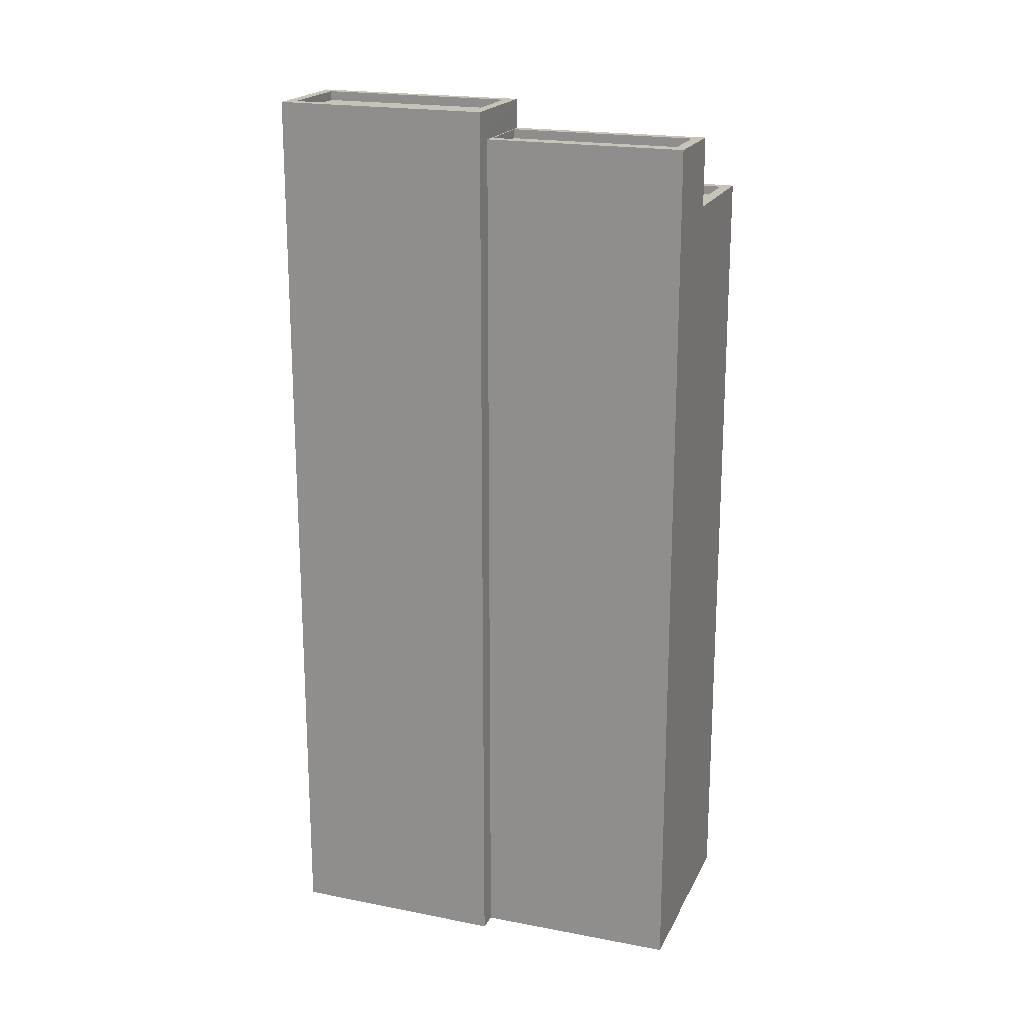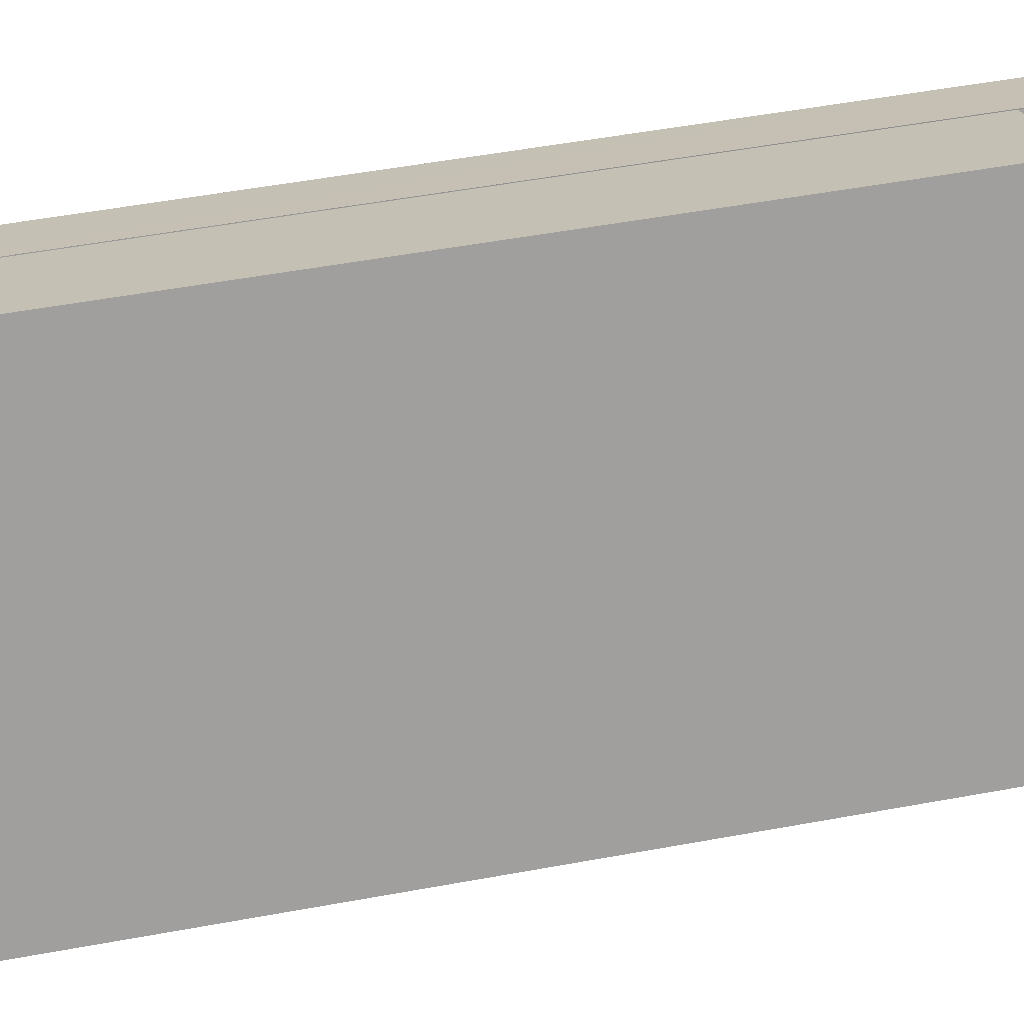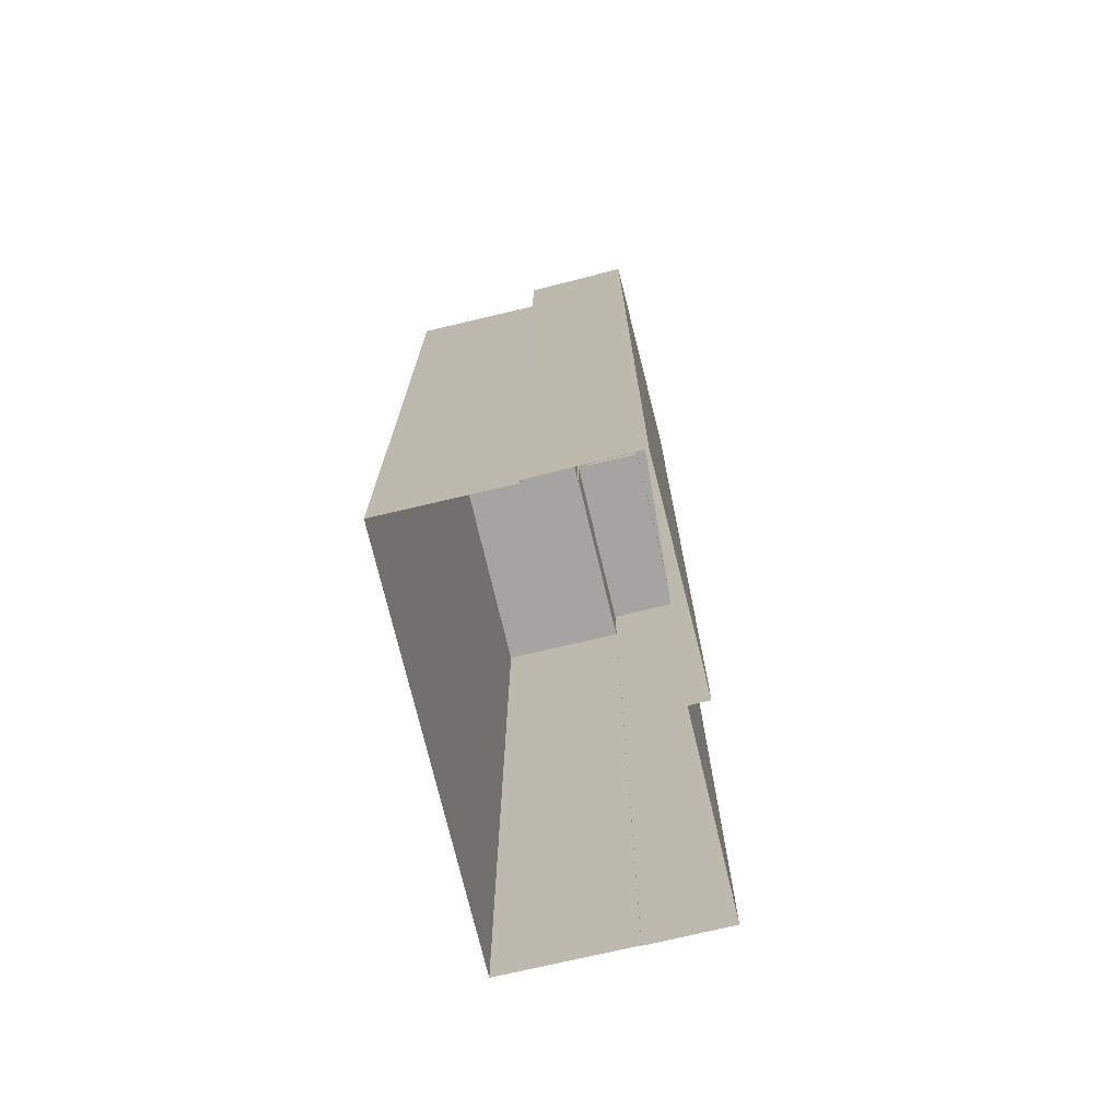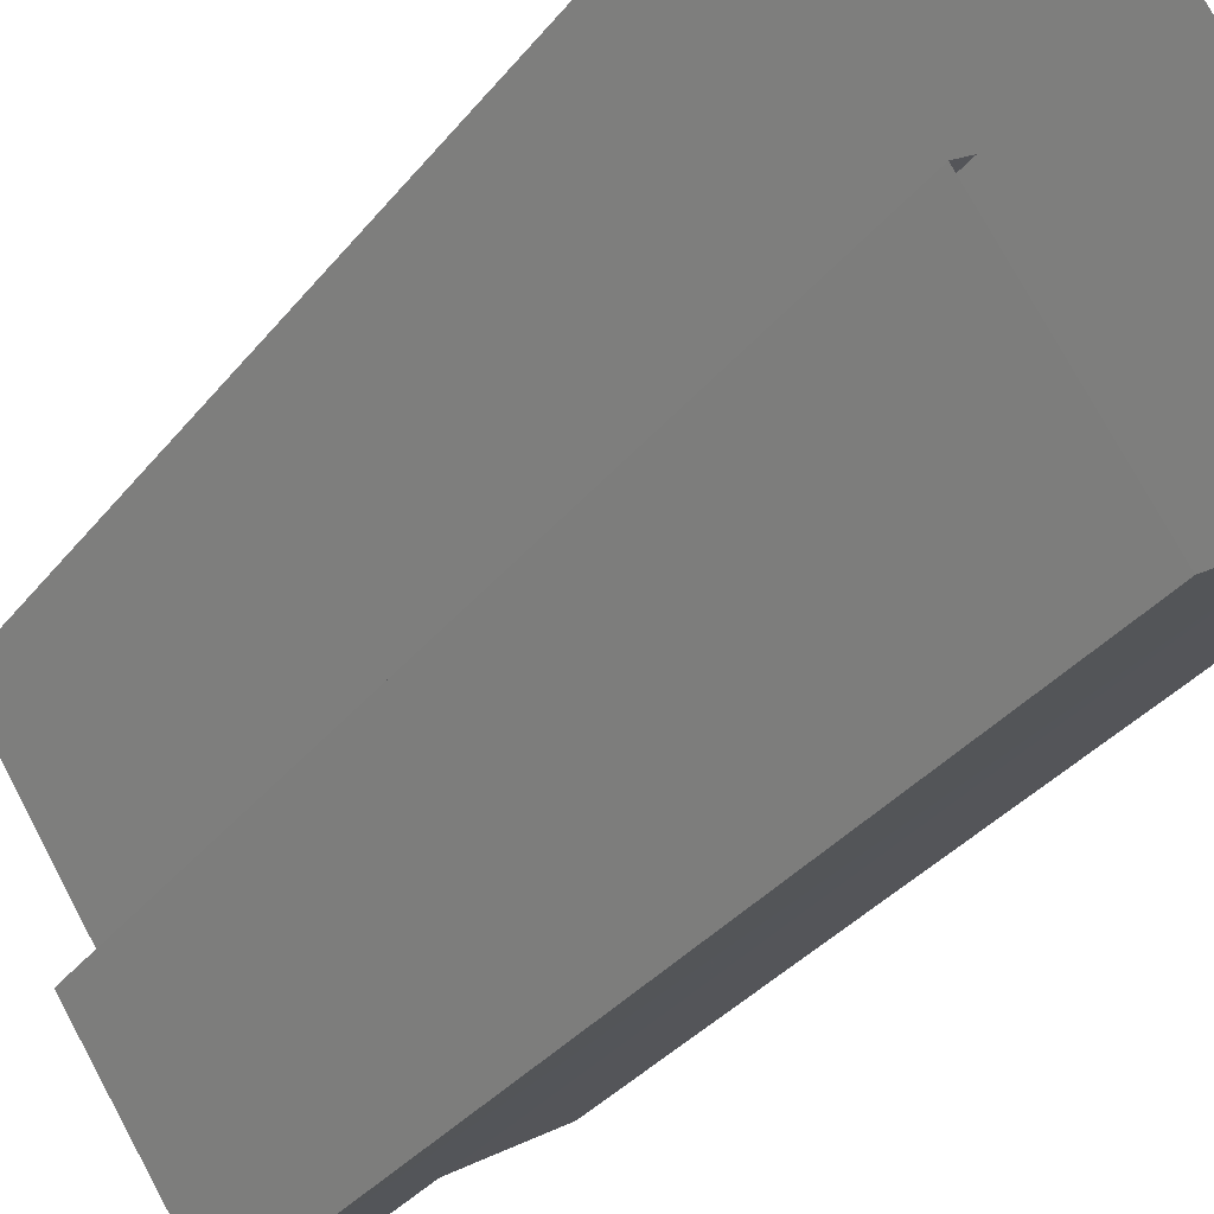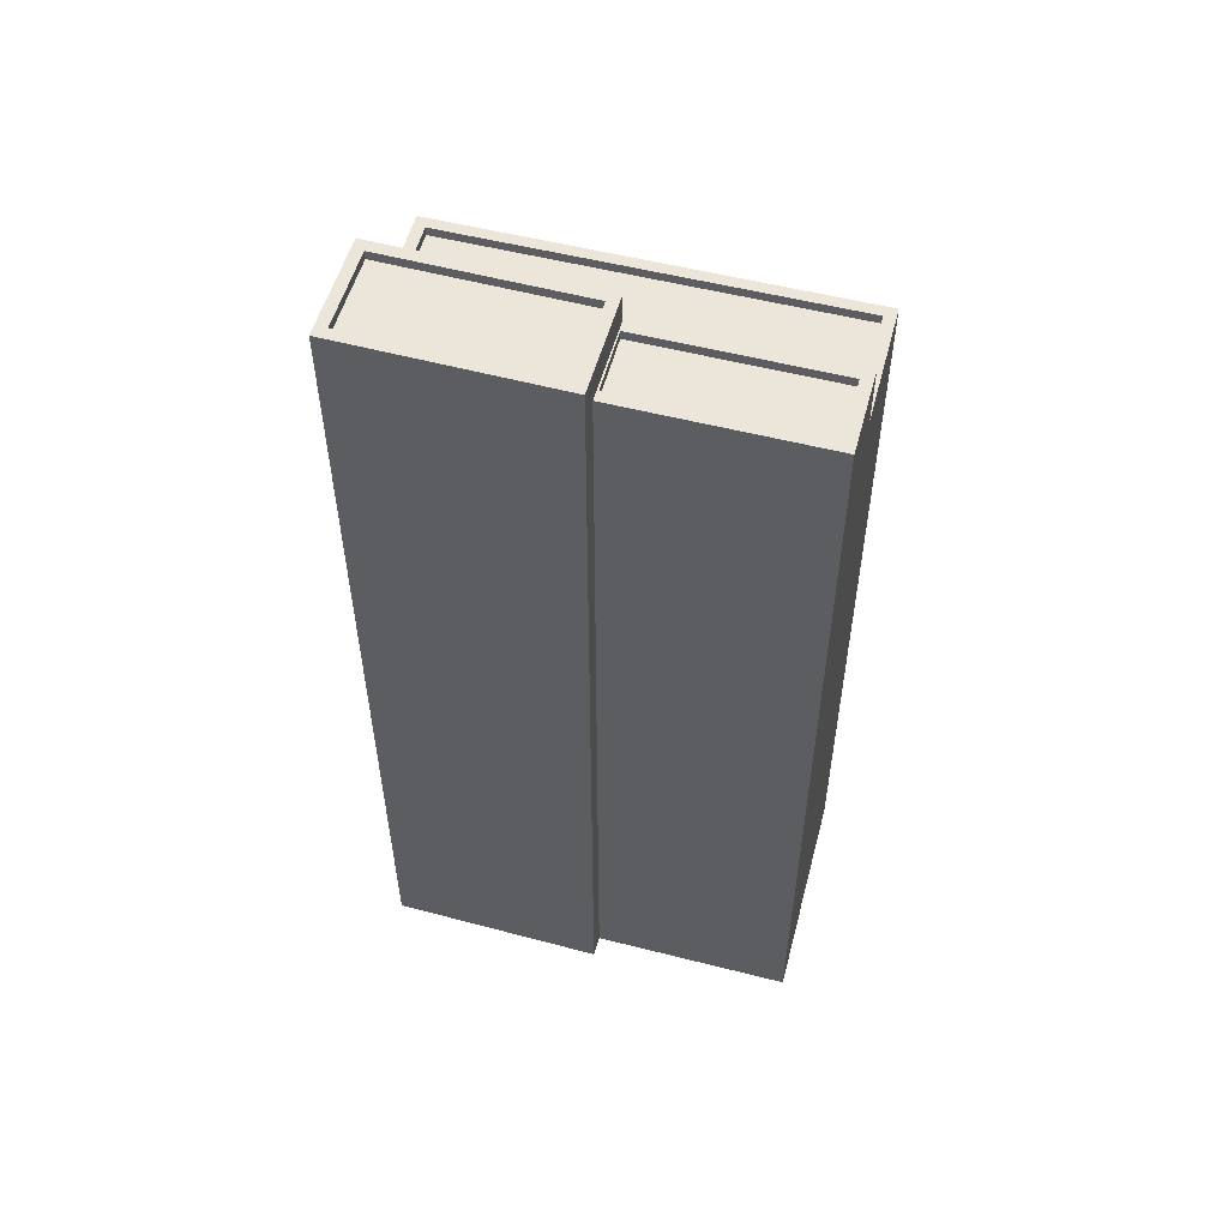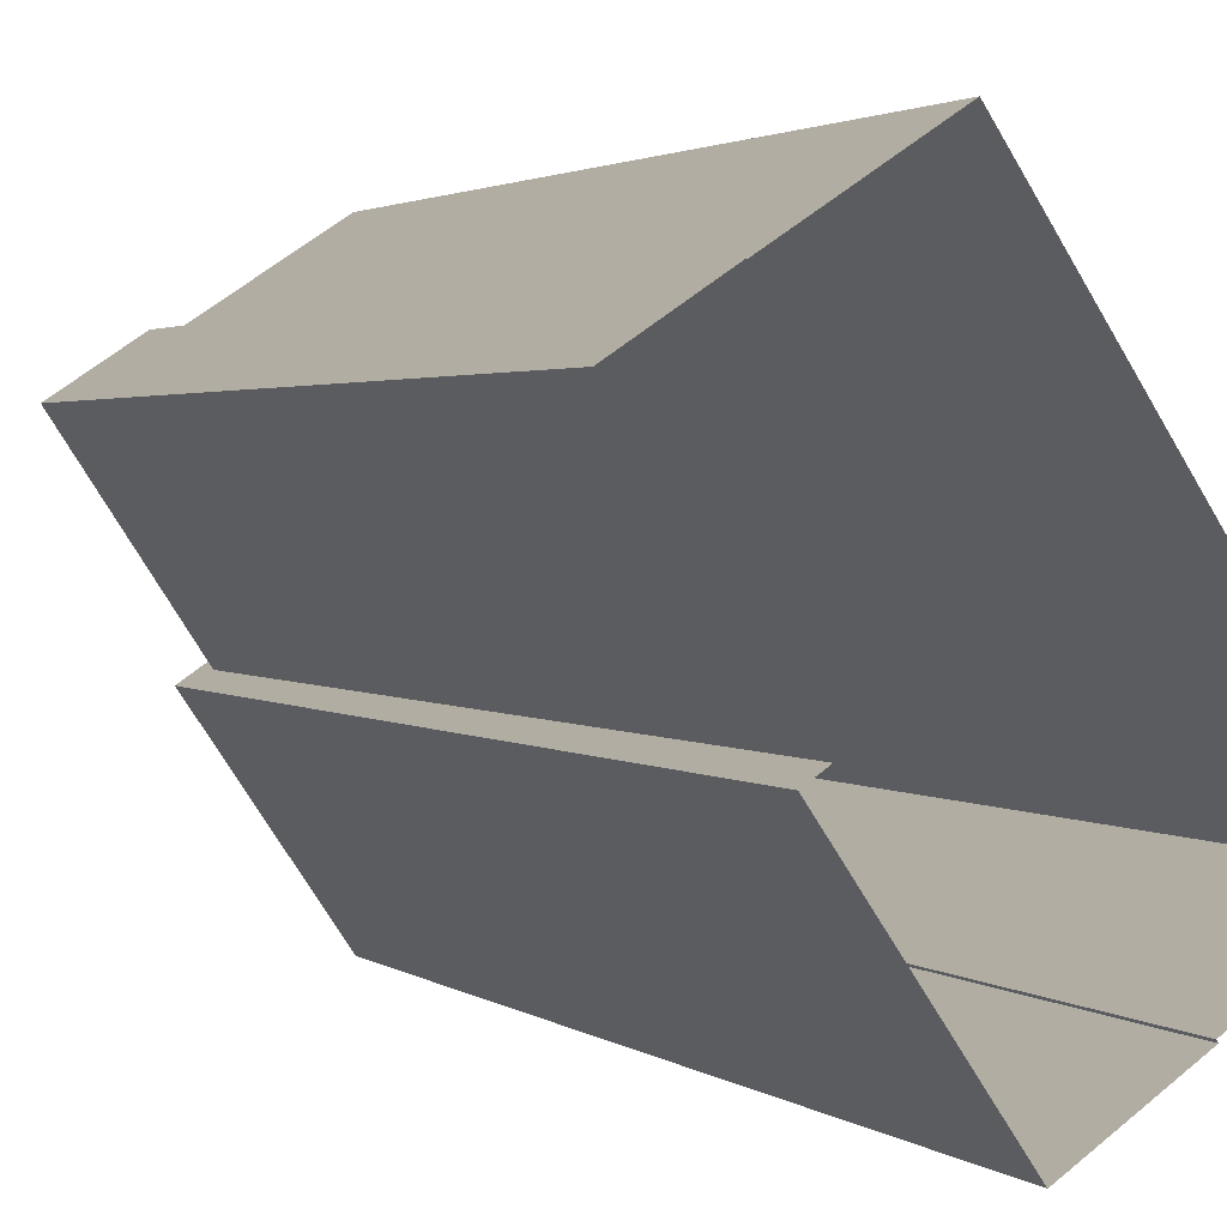
<metadata>
{"format":"obj","ext":"obj","renderer":"f3d","projection":"perspective","resolution":1024,"background":"white","views":[{"elev":19.6,"azim":76.2,"up":"+Z"},{"elev":52.7,"azim":-101.2,"up":"+Y"},{"elev":-73.4,"azim":-20.0,"up":"+Z"},{"elev":-33.7,"azim":147.8,"up":"+Y"},{"elev":55.1,"azim":71.5,"up":"+Z"},{"elev":2.0,"azim":157.0,"up":"+Y"}]}
</metadata>
<code>
v -5967 -3.642e+04 3.101
v -5967 -3.642e+04 3.101
v -5965 -3.643e+04 3.1
v -5962 -3.642e+04 3.101
v -5962 -3.642e+04 3.101
v -5970 -3.642e+04 3.102
v -5964 -3.641e+04 3.104
v -5959 -3.642e+04 3.102
v -5961 -3.641e+04 3.103
v -5961 -3.641e+04 3.103
v -5970 -3.642e+04 25.21
v -5967 -3.642e+04 25.2
v -5964 -3.642e+04 25.21
v -5964 -3.641e+04 25.21
v -5961 -3.642e+04 25.21
v -5964 -3.642e+04 25.21
v -5970 -3.642e+04 25.46
v -5967 -3.642e+04 25.45
v -5967 -3.642e+04 25.45
v -5970 -3.642e+04 25.46
v -5964 -3.641e+04 25.46
v -5961 -3.641e+04 25.46
v -5964 -3.641e+04 25.46
v -5961 -3.642e+04 25.46
v -5961 -3.642e+04 27.37
v -5959 -3.642e+04 27.37
v -5961 -3.641e+04 27.37
v -5964 -3.642e+04 27.37
v -5962 -3.642e+04 27.36
v -5962 -3.642e+04 27.36
v -5964 -3.642e+04 27.37
v -5960 -3.642e+04 27.37
v -5964 -3.642e+04 27.12
v -5962 -3.642e+04 27.11
v -5960 -3.642e+04 27.12
v -5961 -3.642e+04 27.12
v -5964 -3.642e+04 27.37
v -5964 -3.642e+04 28.16
v -5962 -3.642e+04 28.16
v -5964 -3.642e+04 28.17
v -5962 -3.642e+04 28.16
v -5967 -3.642e+04 28.16
v -5965 -3.643e+04 28.16
v -5965 -3.643e+04 28.16
v -5967 -3.642e+04 28.16
v -5967 -3.642e+04 27.91
v -5965 -3.643e+04 27.91
v -5962 -3.642e+04 27.91
v -5964 -3.642e+04 27.91
f 1 2 3
f 4 3 5
f 5 2 6
f 5 6 7
f 8 5 9
f 8 9 10
f 9 5 7
f 3 2 5
f 11 12 13
f 11 13 14
f 13 15 14
f 13 16 15
f 17 18 19
f 18 17 20
f 20 17 21
f 22 23 24
f 21 23 22
f 17 23 21
f 25 26 27
f 28 29 30
f 31 28 30
f 29 26 32
f 32 26 25
f 30 29 32
f 33 34 35
f 36 33 35
f 28 31 37
f 31 25 37
f 25 27 37
f 38 39 40
f 39 41 40
f 42 43 44
f 45 42 44
f 43 41 39
f 44 43 39
f 46 47 48
f 49 46 48
f 38 40 42
f 45 38 42
f 24 23 14
f 15 24 14
f 19 11 17
f 19 12 11
f 17 11 14
f 23 17 14
f 18 20 6
f 2 18 6
f 20 7 6
f 20 21 7
f 22 7 21
f 22 9 7
f 15 16 24
f 9 22 10
f 16 37 24
f 10 22 27
f 24 37 27
f 22 24 27
f 26 8 10
f 27 26 10
f 29 5 8
f 26 29 8
f 32 36 35
f 32 25 36
f 30 35 34
f 30 32 35
f 30 34 33
f 31 30 33
f 31 33 36
f 25 31 36
f 19 40 13
f 40 19 42
f 42 18 1
f 13 12 19
f 1 18 2
f 19 18 42
f 4 43 3
f 4 41 43
f 43 1 3
f 43 42 1
f 16 13 37
f 5 29 4
f 13 40 37
f 4 29 41
f 29 40 41
f 28 40 29
f 37 40 28
f 39 49 48
f 39 38 49
f 44 48 47
f 44 39 48
f 44 47 46
f 45 44 46
f 45 46 49
f 38 45 49

</code>
